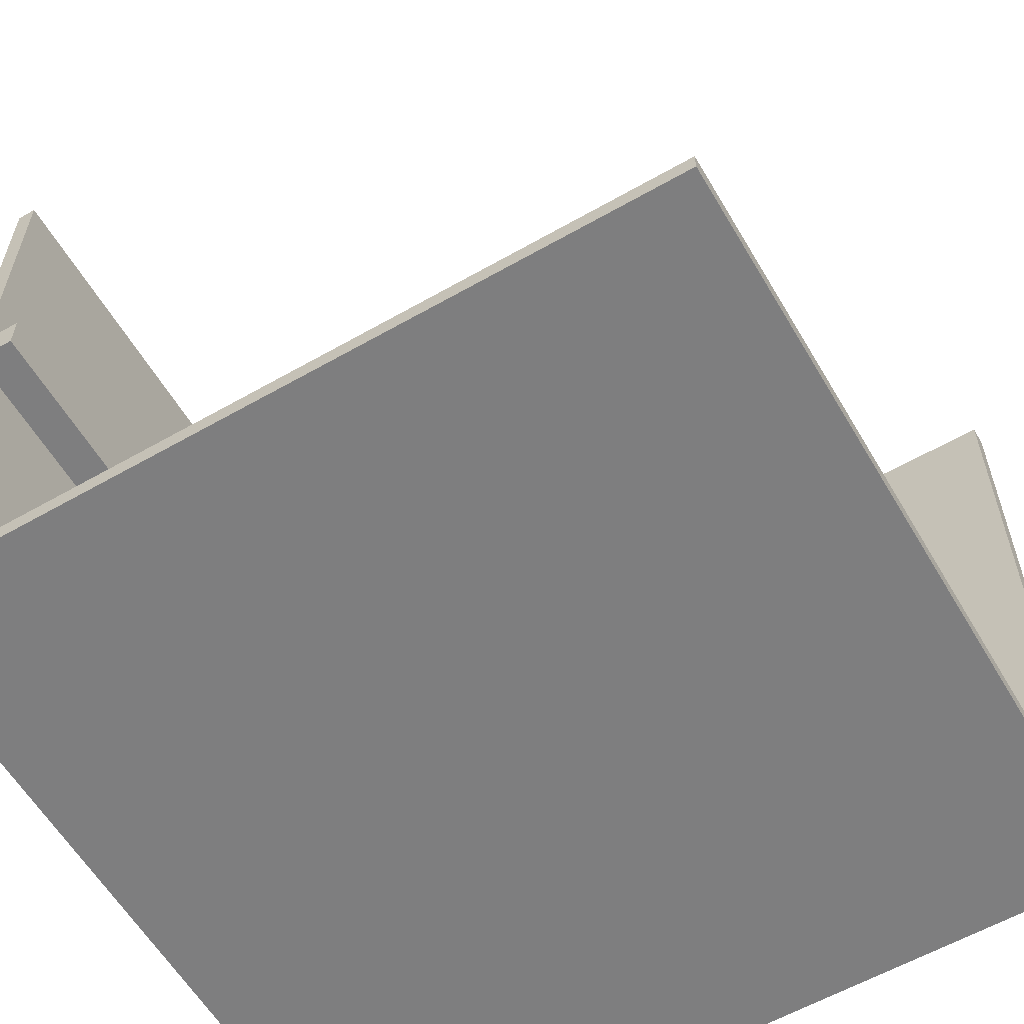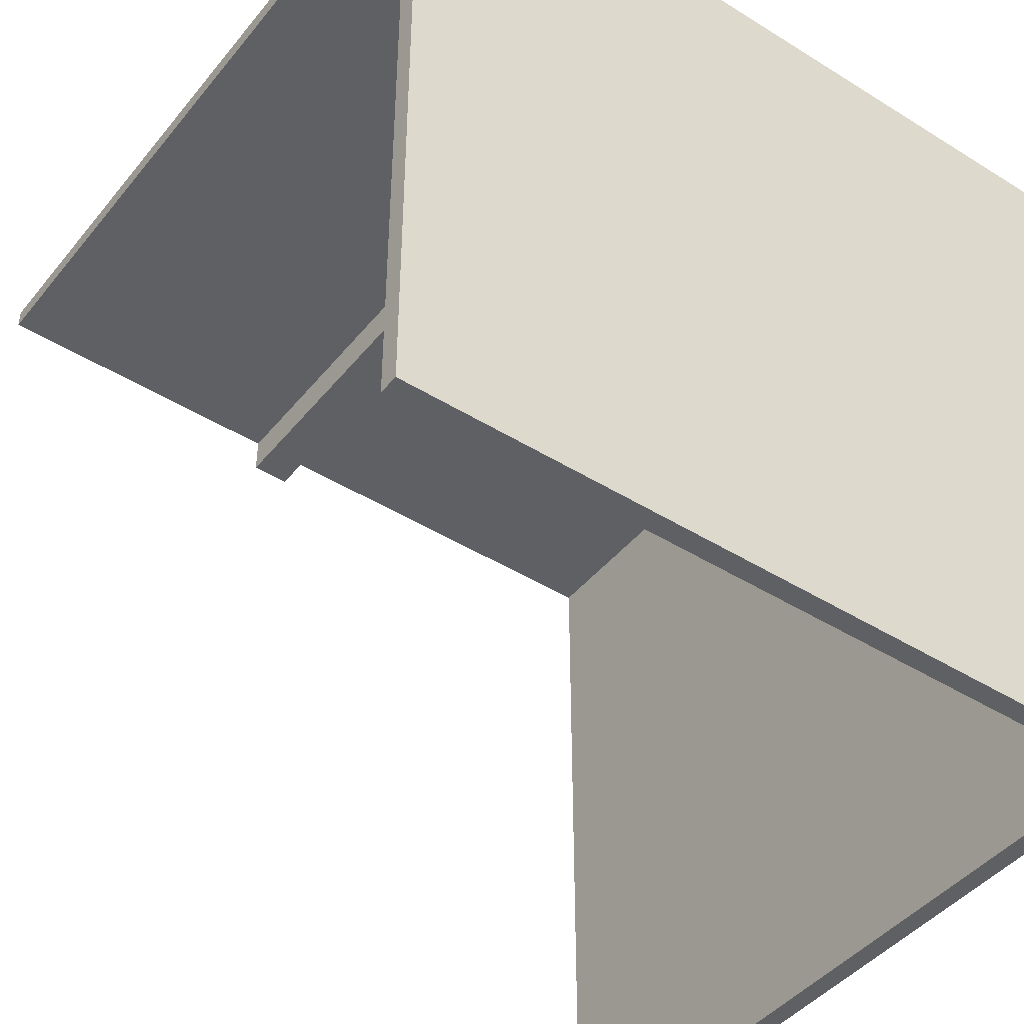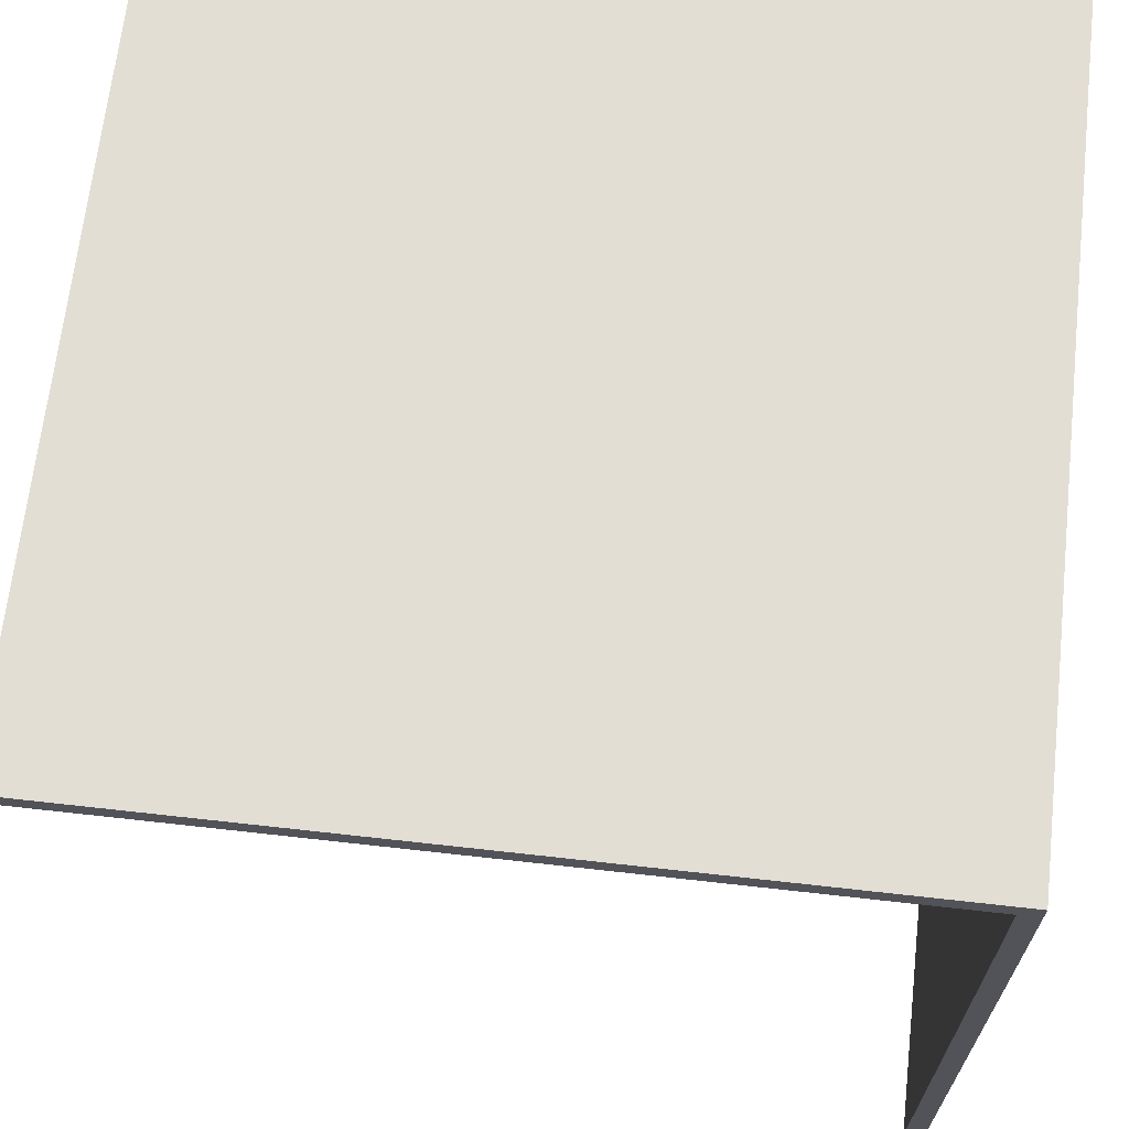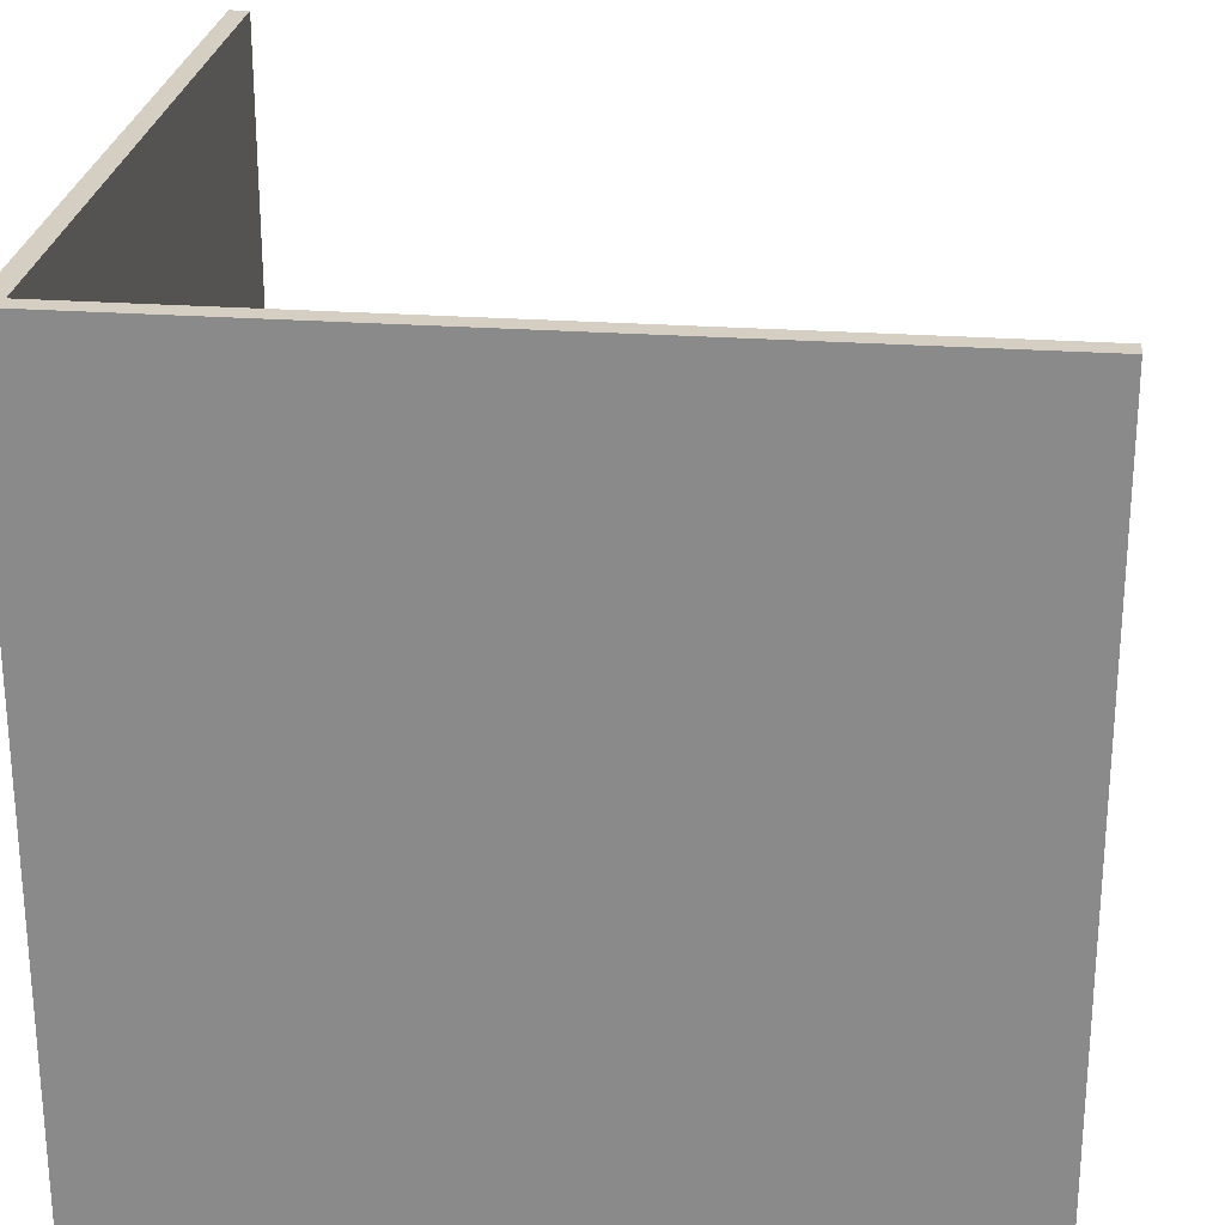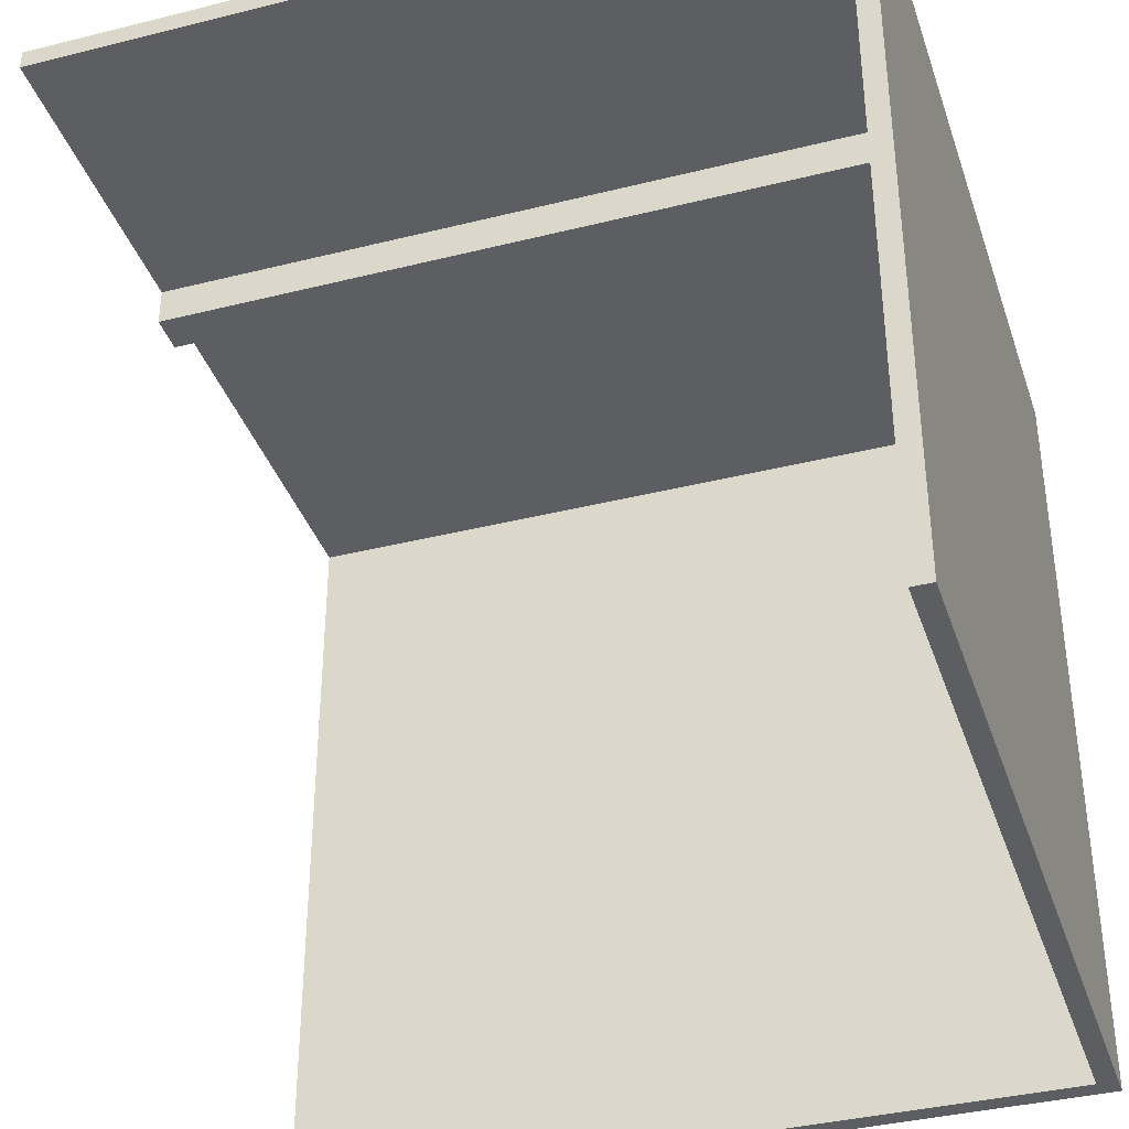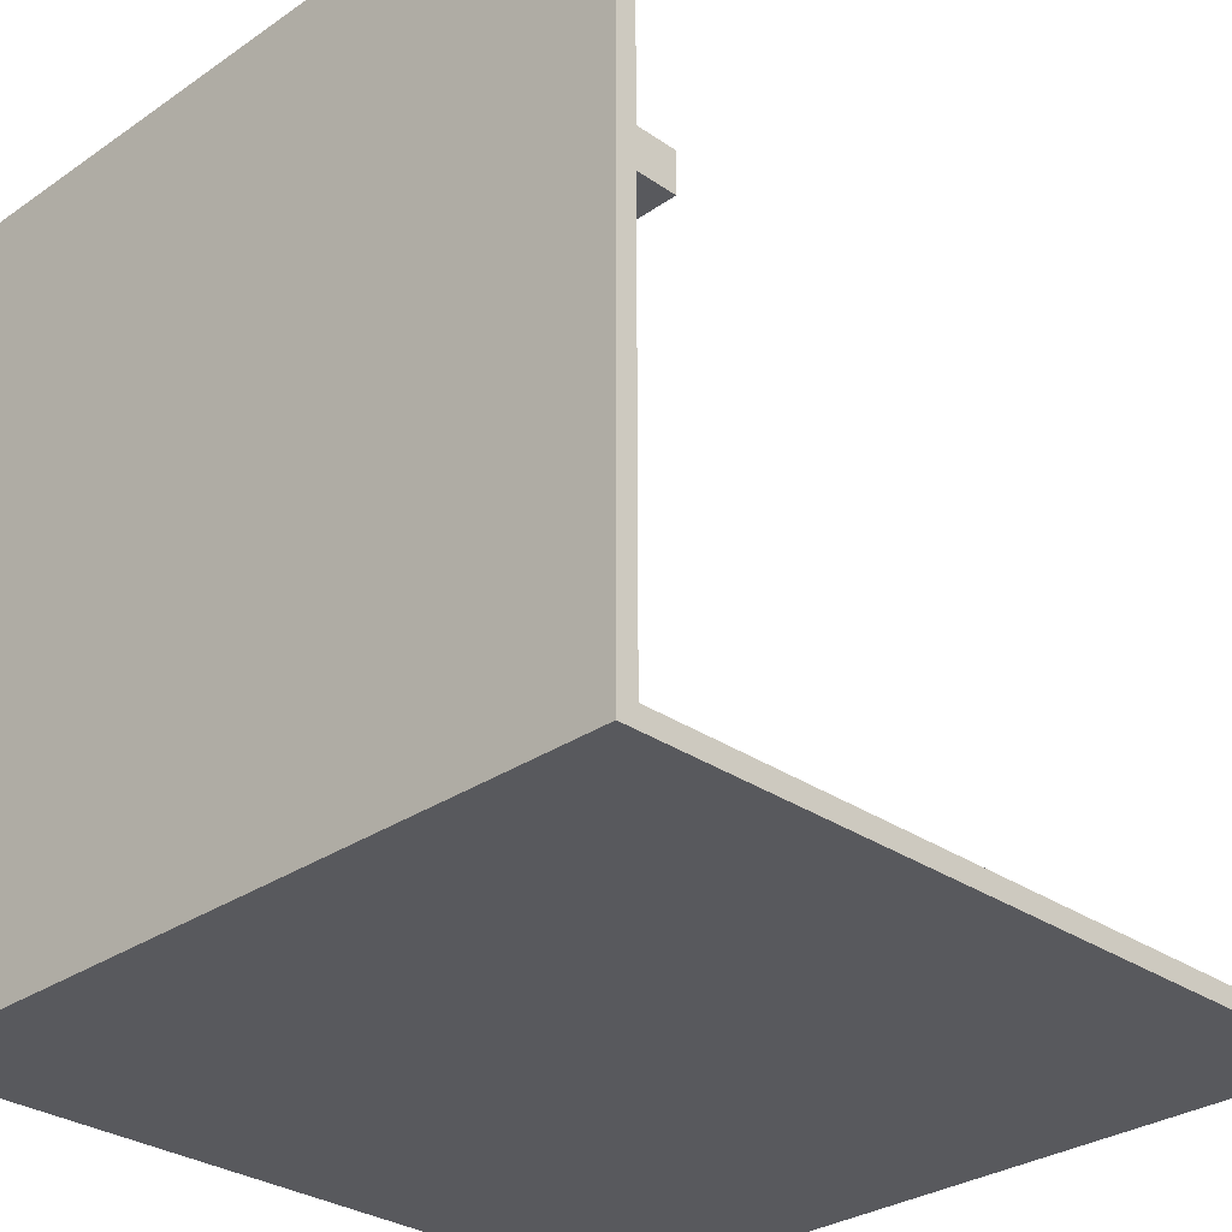
<metadata>
{"format":"obj","ext":"obj","renderer":"f3d","projection":"perspective","resolution":1024,"background":"white","views":[{"elev":-59.4,"azim":120.4,"up":"+Y"},{"elev":-44.1,"azim":-126.1,"up":"+Z"},{"elev":67.2,"azim":-173.6,"up":"+Z"},{"elev":25.4,"azim":6.6,"up":"+Y"},{"elev":-37.4,"azim":-162.2,"up":"+Z"},{"elev":-29.9,"azim":45.0,"up":"+Y"}]}
</metadata>
<code>
o
v -2 0 2
v -2 0 -2
v -2 1.6 1.3
v -2 1.6 1.1
v -2 1.6 0.6
v -2 1.6 0.4
v -2 1.6 -1.2
v -2 1.6 -1.4
v -2 2.1 1.3
v -2 2.1 1.1
v -2 2.1 0.6
v -2 2.1 0.4
v -2 2.1 0.2
v -2 2.1 -0.3
v -2 2.1 -1.2
v -2 2.1 -1.4
v -2 2.3 1.3
v -2 2.3 1.1
v -2 2.3 0.6
v -2 2.3 0.4
v -2 2.3 0.2
v -2 2.3 -0.3
v -2 2.3 -1.2
v -2 2.3 -1.4
v -2 2.7 1.3
v -2 2.7 1.1
v -2 2.7 0.6
v -2 2.7 0.4
v -2 2.7 -0.7
v -2 2.7 -1.2
v -2 2.7 -1.4
v -2 2.9 1.1
v -2 2.9 0.6
v -2 2.9 -0.7
v -2 2.9 -1.2
v -2 4 2
v -2 4 -2
v -1.9 0.1 1.9
v -1.9 0.1 -2
v -1.9 1.6 1.3
v -1.9 1.6 1.1
v -1.9 1.6 0.6
v -1.9 1.6 0.4
v -1.9 1.6 -1.2
v -1.9 1.6 -1.4
v -1.9 2.1 1.3
v -1.9 2.1 1.1
v -1.9 2.1 0.6
v -1.9 2.1 0.4
v -1.9 2.1 0.2
v -1.9 2.1 -0.3
v -1.9 2.1 -1.2
v -1.9 2.1 -1.4
v -1.9 2.2 1.9
v -1.9 2.2 1.7
v -1.9 2.3 1.7
v -1.9 2.3 1.3
v -1.9 2.3 1.1
v -1.9 2.3 0.6
v -1.9 2.3 0.4
v -1.9 2.3 0.2
v -1.9 2.3 -0.3
v -1.9 2.3 -1.2
v -1.9 2.3 -1.4
v -1.9 2.4 1.9
v -1.9 2.4 1.7
v -1.9 2.7 1.3
v -1.9 2.7 1.1
v -1.9 2.7 0.6
v -1.9 2.7 0.4
v -1.9 2.7 -0.7
v -1.9 2.7 -1.2
v -1.9 2.7 -1.4
v -1.9 2.9 1.1
v -1.9 2.9 0.6
v -1.9 2.9 -0.7
v -1.9 2.9 -1.2
v -1.9 4 1.9
v -1.9 4 -2
v 2 0 2
v 2 0 -2
v 2 0.1 1.9
v 2 0.1 -2
v 2 2.2 1.9
v 2 2.2 1.7
v 2 2.3 1.9
v 2 2.3 1.7
v 2 2.4 1.9
v 2 2.4 1.7
v 2 4 2
v 2 4 1.9
v -2 0 2
v -2 4 2
v 2 0 2
v 2 4 2
v -1.9 0.1 1.9
v -1.9 2.2 1.9
v -1.9 2.4 1.9
v -1.9 4 1.9
v 2 0.1 1.9
v 2 2.2 1.9
v 2 2.4 1.9
v 2 4 1.9
v -1.9 2.2 1.7
v -1.9 2.3 1.7
v -1.9 2.4 1.7
v 2 2.2 1.7
v 2 2.3 1.7
v 2 2.4 1.7
v -2 0 -2
v -2 4 -2
v -1.9 0.1 -2
v -1.9 4 -2
v 2 0 -2
v 2 0.1 -2
v -2 0 2
v 2 0 2
v -2 0 -2
v 2 0 -2
v -1.9 2.2 1.9
v 2 2.2 1.9
v -1.9 2.2 1.7
v 2 2.2 1.7
v -1.9 0.1 1.9
v 2 0.1 1.9
v -1.9 0.1 -2
v 2 0.1 -2
v -1.9 2.4 1.9
v 2 2.4 1.9
v -1.9 2.4 1.7
v 2 2.4 1.7
v -2 4 2
v 2 4 2
v -1.9 4 1.9
v 2 4 1.9
v -2 4 -2
v -1.9 4 -2
f 3 2 1
f 4 2 3
f 5 2 4
f 6 2 5
f 7 2 6
f 8 2 7
f 9 3 1
f 9 4 3
f 10 5 4
f 10 4 9
f 11 6 5
f 11 5 10
f 12 7 6
f 12 6 11
f 13 7 12
f 14 7 13
f 15 8 7
f 15 7 14
f 16 2 8
f 16 8 15
f 17 9 1
f 17 10 9
f 18 11 10
f 18 10 17
f 19 12 11
f 19 11 18
f 19 13 12
f 20 13 19
f 21 14 13
f 21 13 20
f 22 15 14
f 22 14 21
f 22 16 15
f 23 16 22
f 24 2 16
f 24 16 23
f 25 17 1
f 25 18 17
f 26 19 18
f 26 18 25
f 27 20 19
f 27 19 26
f 28 21 20
f 28 20 27
f 28 23 22
f 28 22 21
f 29 23 28
f 30 24 23
f 30 23 29
f 31 2 24
f 31 24 30
f 32 27 26
f 32 26 25
f 33 29 28
f 33 27 32
f 33 28 27
f 34 30 29
f 34 29 33
f 35 31 30
f 35 30 34
f 36 34 33
f 36 32 25
f 36 35 34
f 36 33 32
f 36 25 1
f 37 2 31
f 37 35 36
f 37 31 35
f 38 39 40
f 40 39 41
f 41 39 42
f 42 39 43
f 43 39 44
f 44 39 45
f 38 40 46
f 40 41 46
f 41 42 47
f 46 41 47
f 42 43 48
f 47 42 48
f 43 44 49
f 48 43 49
f 49 44 50
f 50 44 51
f 44 45 52
f 51 44 52
f 45 39 53
f 52 45 53
f 38 46 54
f 46 47 54
f 54 47 55
f 55 47 56
f 56 47 57
f 47 48 58
f 57 47 58
f 48 49 59
f 58 48 59
f 49 50 59
f 59 50 60
f 50 51 61
f 60 50 61
f 51 52 62
f 61 51 62
f 52 53 62
f 62 53 63
f 53 39 64
f 63 53 64
f 56 57 66
f 57 58 67
f 65 66 67
f 66 57 67
f 58 59 68
f 67 58 68
f 59 60 69
f 68 59 69
f 60 61 70
f 69 60 70
f 62 63 70
f 61 62 70
f 70 63 71
f 63 64 72
f 71 63 72
f 64 39 73
f 72 64 73
f 68 69 74
f 67 68 74
f 70 71 75
f 74 69 75
f 69 70 75
f 71 72 76
f 75 71 76
f 72 73 77
f 76 72 77
f 75 76 78
f 67 74 78
f 76 77 78
f 65 67 78
f 74 75 78
f 73 39 79
f 78 77 79
f 77 73 79
f 80 81 82
f 82 81 83
f 80 82 84
f 80 84 86
f 84 85 86
f 86 85 87
f 80 86 88
f 86 87 88
f 88 87 89
f 80 88 90
f 90 88 91
f 94 93 92
f 95 93 94
f 96 97 100
f 100 97 101
f 98 99 102
f 102 99 103
f 104 105 107
f 105 106 108
f 107 105 108
f 108 106 109
f 110 111 112
f 112 111 113
f 110 112 114
f 114 112 115
f 118 117 116
f 119 117 118
f 122 121 120
f 123 121 122
f 124 125 126
f 126 125 127
f 128 129 130
f 130 129 131
f 132 133 134
f 134 133 135
f 132 134 136
f 136 134 137

</code>
